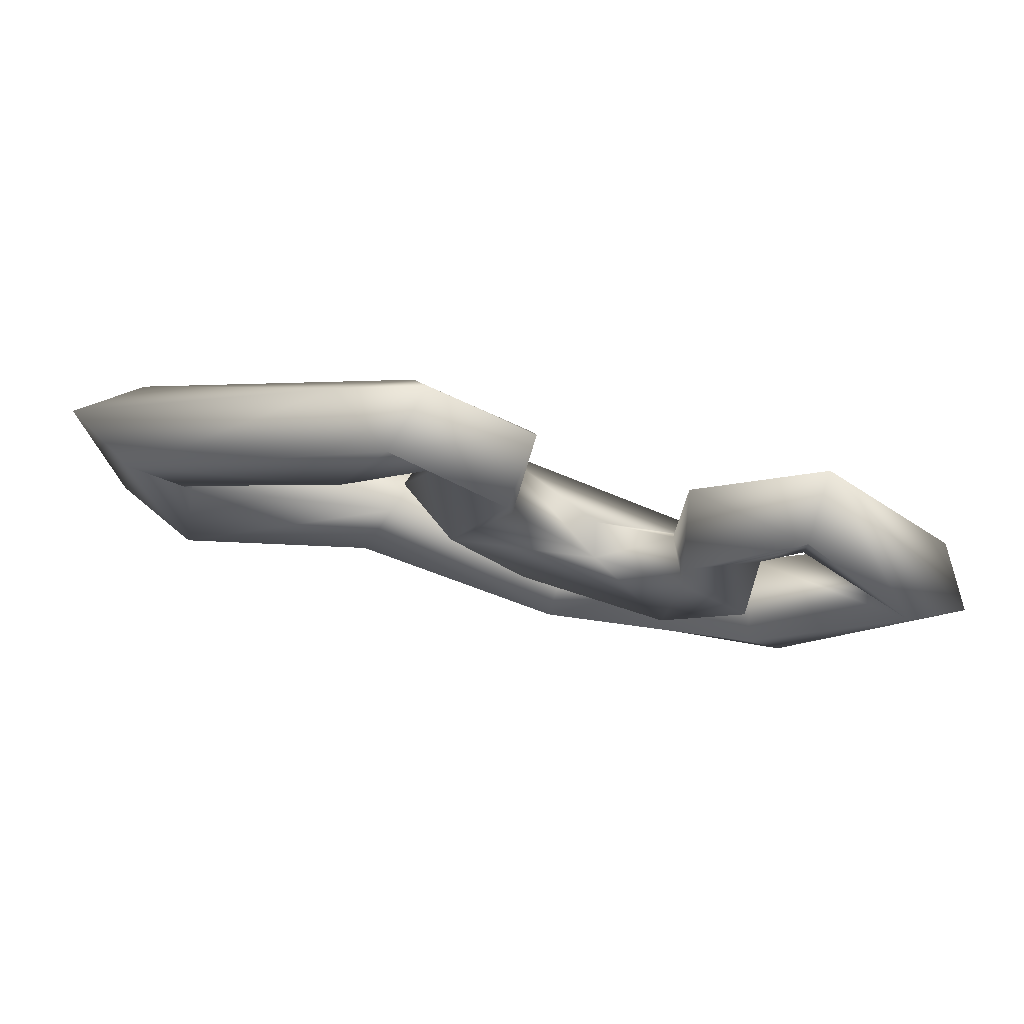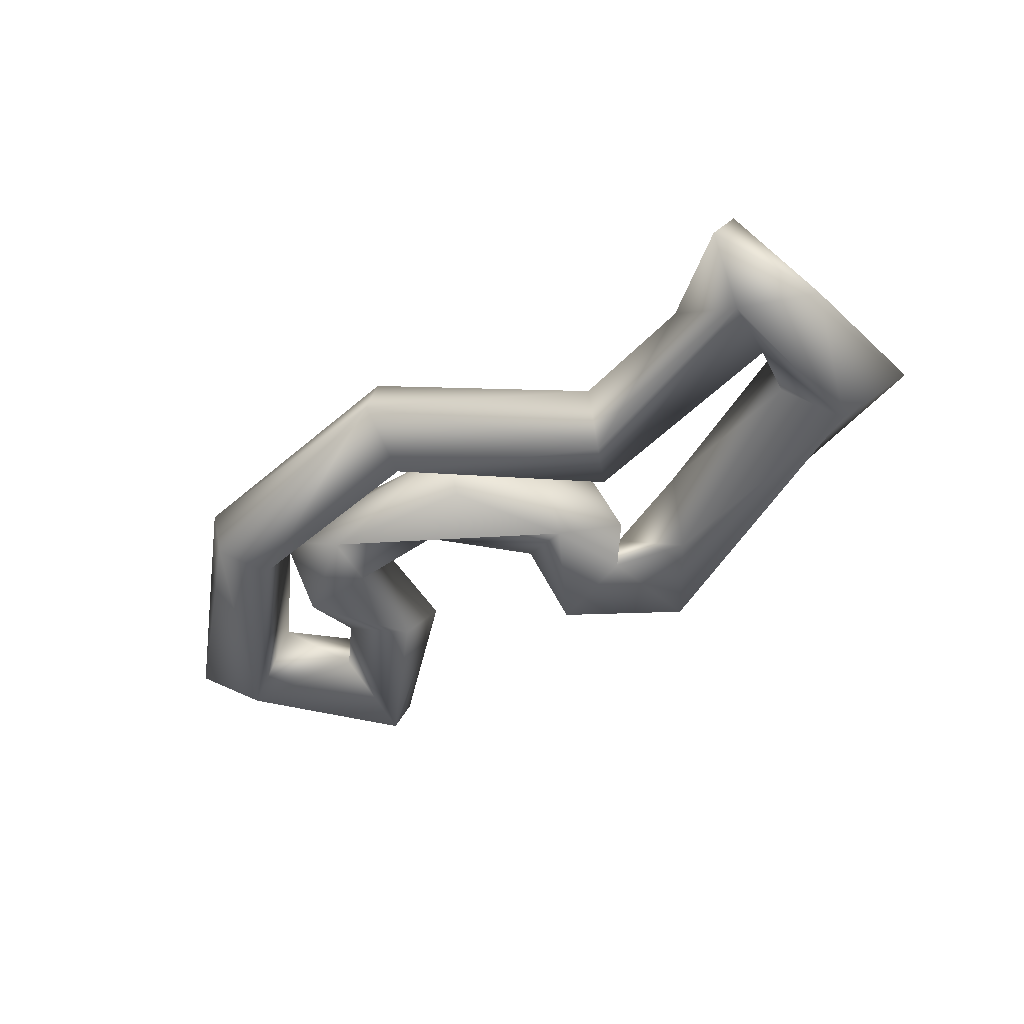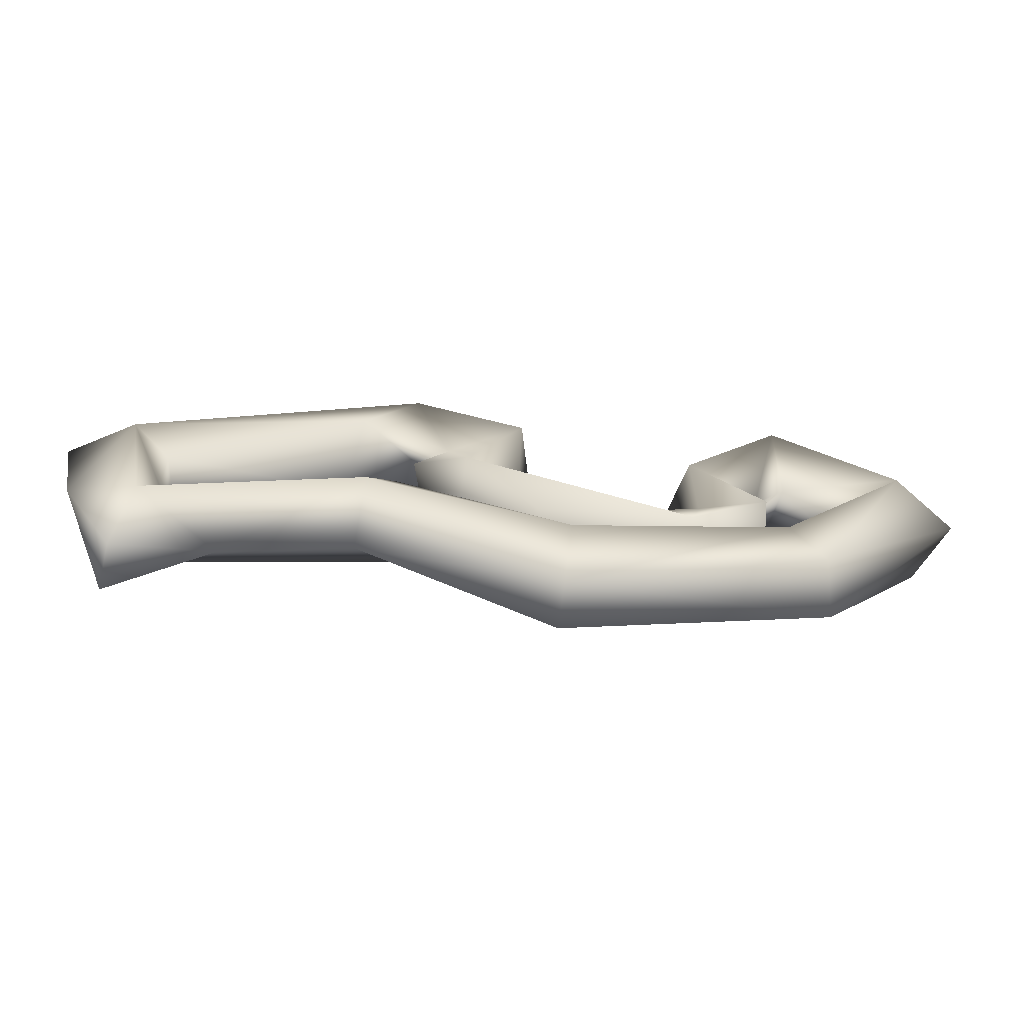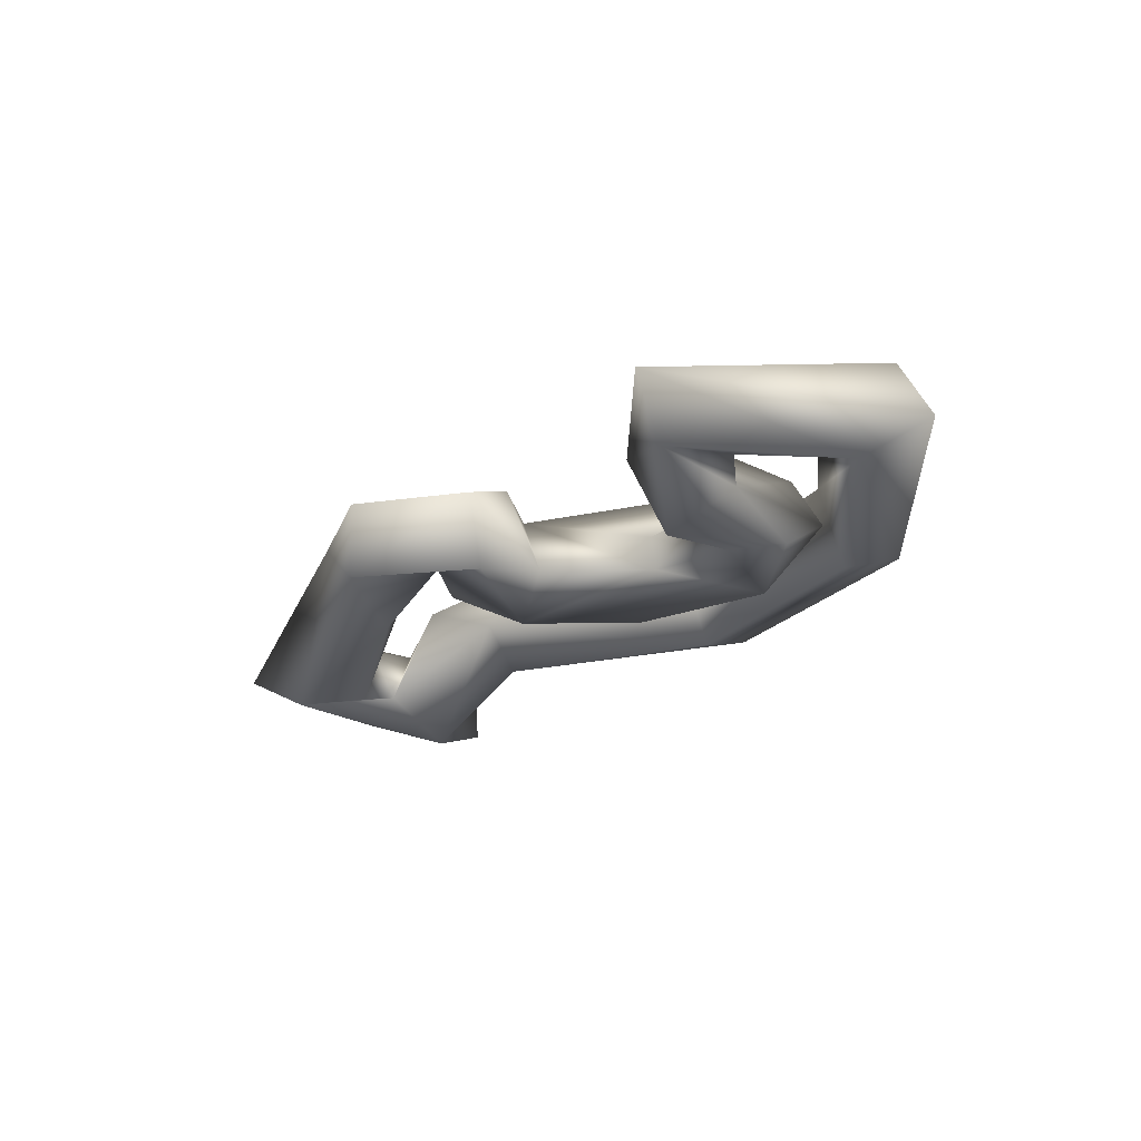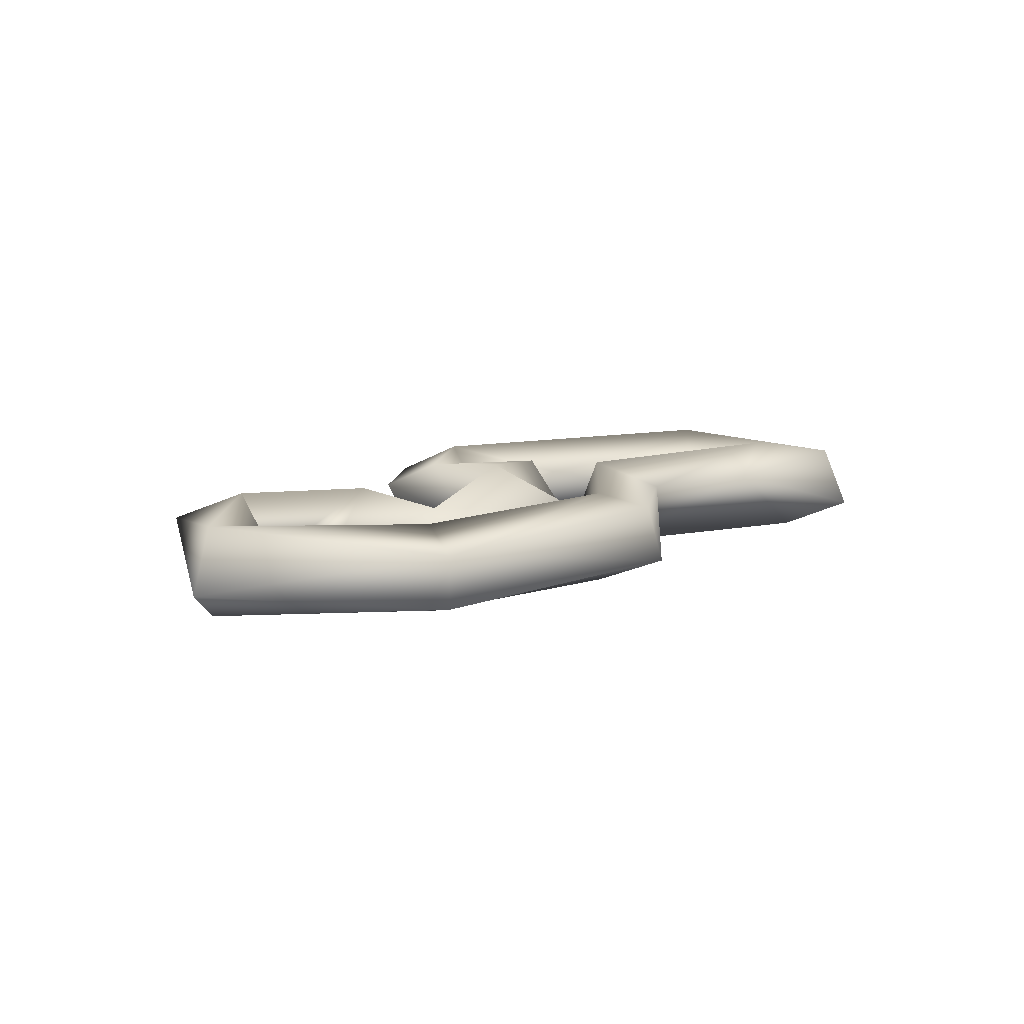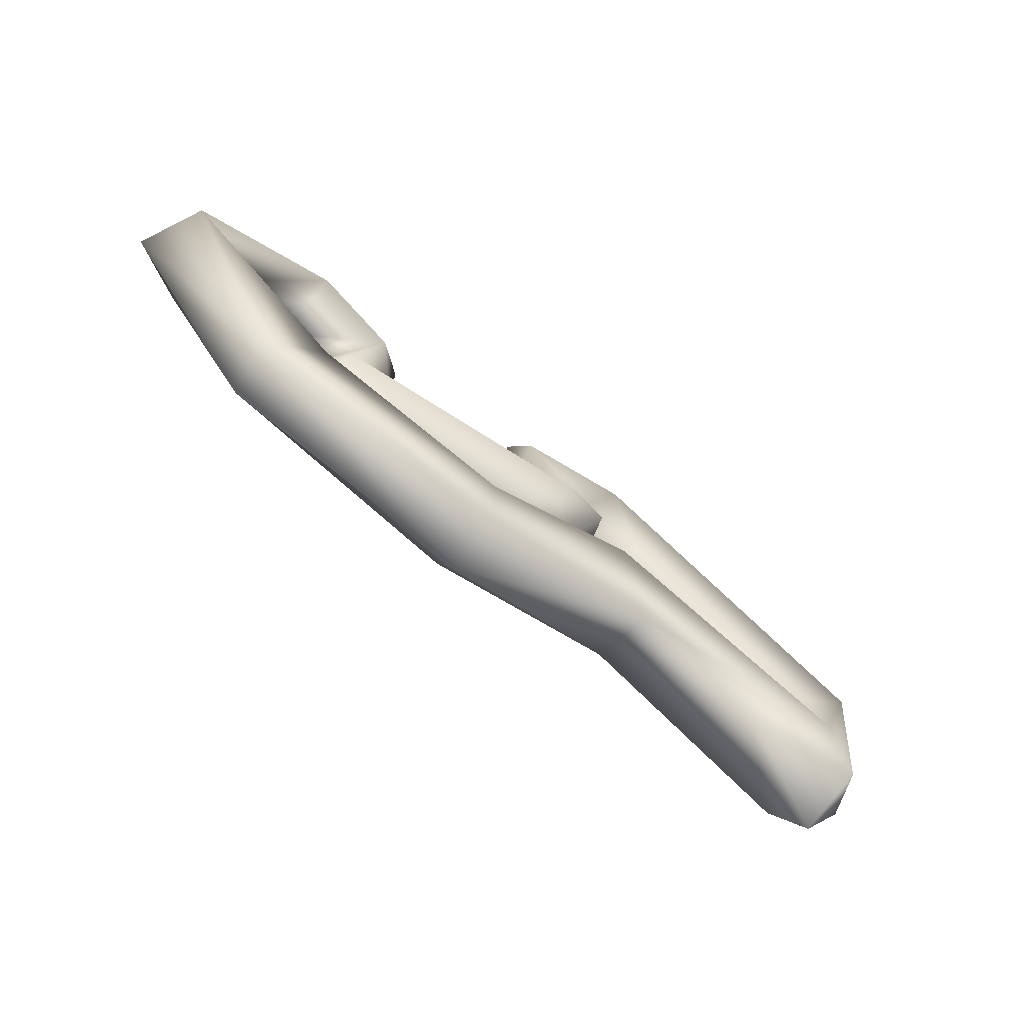
<metadata>
{"format":"obj","ext":"obj","renderer":"f3d","projection":"perspective","resolution":1024,"background":"white","views":[{"elev":68.5,"azim":12.9,"up":"+Z"},{"elev":-46.7,"azim":-149.5,"up":"+Y"},{"elev":-70.0,"azim":-6.0,"up":"+Z"},{"elev":-26.0,"azim":42.4,"up":"+Y"},{"elev":10.5,"azim":125.8,"up":"+Y"},{"elev":-73.6,"azim":141.9,"up":"+Z"}]}
</metadata>
<code>
o PA.001_CUCurve.1602
v 0.5205 -0.000636 0.6046
v 0.5192 0.001911 0.6049
v 0.5133 0.001984 0.609
v 0.5135 -0.000687 0.6073
v 0.5133 -0.001938 0.6114
v 0.5135 0.000519 0.6128
v 0.5086 0.000787 0.6076
v 0.512 -0.000666 0.6052
v 0.509 -0.001918 0.6058
v 0.5083 0.000597 0.6027
v 0.5099 0.002152 0.6049
v 0.5092 -0.001259 0.6022
v 0.511 0.001929 0.6002
v 0.5119 -0.00189 0.6021
v 0.5118 3e-05 0.5993
v 0.5086 -0.001936 0.5991
v 0.5024 0.000744 0.5989
v 0.5024 -0.001483 0.5996
v 0.5053 -0.000777 0.6019
v 0.505 0.000814 0.602
v 0.4993 0.000465 0.6021
v 0.4994 -0.001977 0.6037
v 0.5004 0.001955 0.6048
v 0.5017 -0.000818 0.6051
v 0.4981 0.001919 0.6044
v 0.4972 -0.000767 0.6057
v 0.502 0.001933 0.6074
v 0.4984 0.0008 0.6079
v 0.4986 -0.000737 0.608
v 0.5017 -0.00196 0.6086
v 0.5023 0.000762 0.6099
v 0.4981 0.000782 0.6123
v 0.4971 0.002004 0.6099
v 0.497 -0.00179 0.6113
v 0.4941 0.000822 0.6101
v 0.4948 -0.00199 0.6072
v 0.4943 0.000748 0.6056
v 0.4872 -0.001391 0.6016
v 0.4876 0.000837 0.6016
v 0.4848 0.002016 0.6034
v 0.4854 -0.001903 0.6039
v 0.4826 -0.000192 0.6045
v 0.4866 0.001953 0.5982
v 0.4839 -0.000822 0.5981
v 0.4872 -0.000785 0.5998
v 0.4859 0.001768 0.5947
v 0.4868 -0.001993 0.5962
v 0.4863 -0.000699 0.5933
v 0.4899 0.000759 0.5972
v 0.4952 0.000759 0.599
v 0.4927 0.000891 0.6026
v 0.4954 -0.001905 0.6001
v 0.4972 0.002005 0.6012
v 0.4965 -0.000916 0.6028
v 0.5034 -0.000787 0.5938
v 0.5034 0.001445 0.5945
v 0.5038 0.001897 0.5967
v 0.5039 1.1e-05 0.598
v 0.5037 -0.001965 0.5967
v 0.5124 -0.00196 0.599
v 0.5143 0.000875 0.5969
v 0.5119 0.001459 0.5997
v 0.5139 -0.001399 0.5972
v 0.5159 0.000841 0.6052
v 0.5181 -0.00209 0.6061
f 64 3 2
f 65 4 64
f 2 6 1
f 5 4 65
f 3 6 2
f 6 5 65
f 3 7 6
f 4 11 3
f 5 8 4
f 7 9 5
f 10 12 9
f 9 14 8
f 12 14 9
f 8 13 11
f 14 15 8
f 13 20 10
f 12 16 14
f 15 17 13
f 16 17 15
f 17 23 13
f 19 22 16
f 18 21 17
f 23 24 19
f 22 26 21
f 25 27 23
f 26 28 25
f 22 29 26
f 24 30 22
f 27 31 24
f 31 34 30
f 27 32 31
f 28 33 27
f 33 35 32
f 34 36 29
f 36 37 28
f 37 40 33
f 35 41 34
f 38 39 37
f 39 43 40
f 38 45 39
f 43 46 40
f 45 43 39
f 41 45 38
f 44 47 41
f 46 48 44
f 46 49 48
f 43 49 46
f 49 52 47
f 43 50 49
f 47 54 45
f 51 53 43
f 54 53 51
f 50 55 52
f 53 56 50
f 54 57 53
f 52 59 54
f 57 61 56
f 59 62 58
f 55 60 59
f 63 65 60
f 65 64 62
f 64 4 3
f 1 6 65
f 6 7 5
f 3 11 7
f 4 8 11
f 5 9 8
f 7 10 9
f 7 11 10
f 11 13 10
f 8 15 13
f 14 16 15
f 10 19 12
f 10 20 19
f 16 18 17
f 12 19 16
f 13 23 20
f 16 22 18
f 17 21 23
f 18 22 21
f 20 23 19
f 19 24 22
f 21 25 23
f 21 26 25
f 23 27 24
f 25 28 27
f 26 29 28
f 22 30 29
f 24 31 30
f 31 32 34
f 27 33 32
f 30 34 29
f 32 35 34
f 29 36 28
f 28 37 33
f 36 38 37
f 33 40 35
f 37 39 40
f 34 41 36
f 35 42 41
f 35 40 42
f 36 41 38
f 42 40 44
f 42 44 41
f 40 46 44
f 41 47 45
f 44 48 47
f 48 49 47
f 45 51 43
f 49 50 52
f 45 54 51
f 47 52 54
f 43 53 50
f 50 56 55
f 53 57 56
f 54 58 57
f 54 59 58
f 52 55 59
f 56 61 55
f 58 62 57
f 59 60 62
f 55 61 63
f 57 62 61
f 55 63 60
f 61 1 63
f 62 2 61
f 61 2 1
f 62 64 2
f 60 65 62
f 63 1 65

</code>
